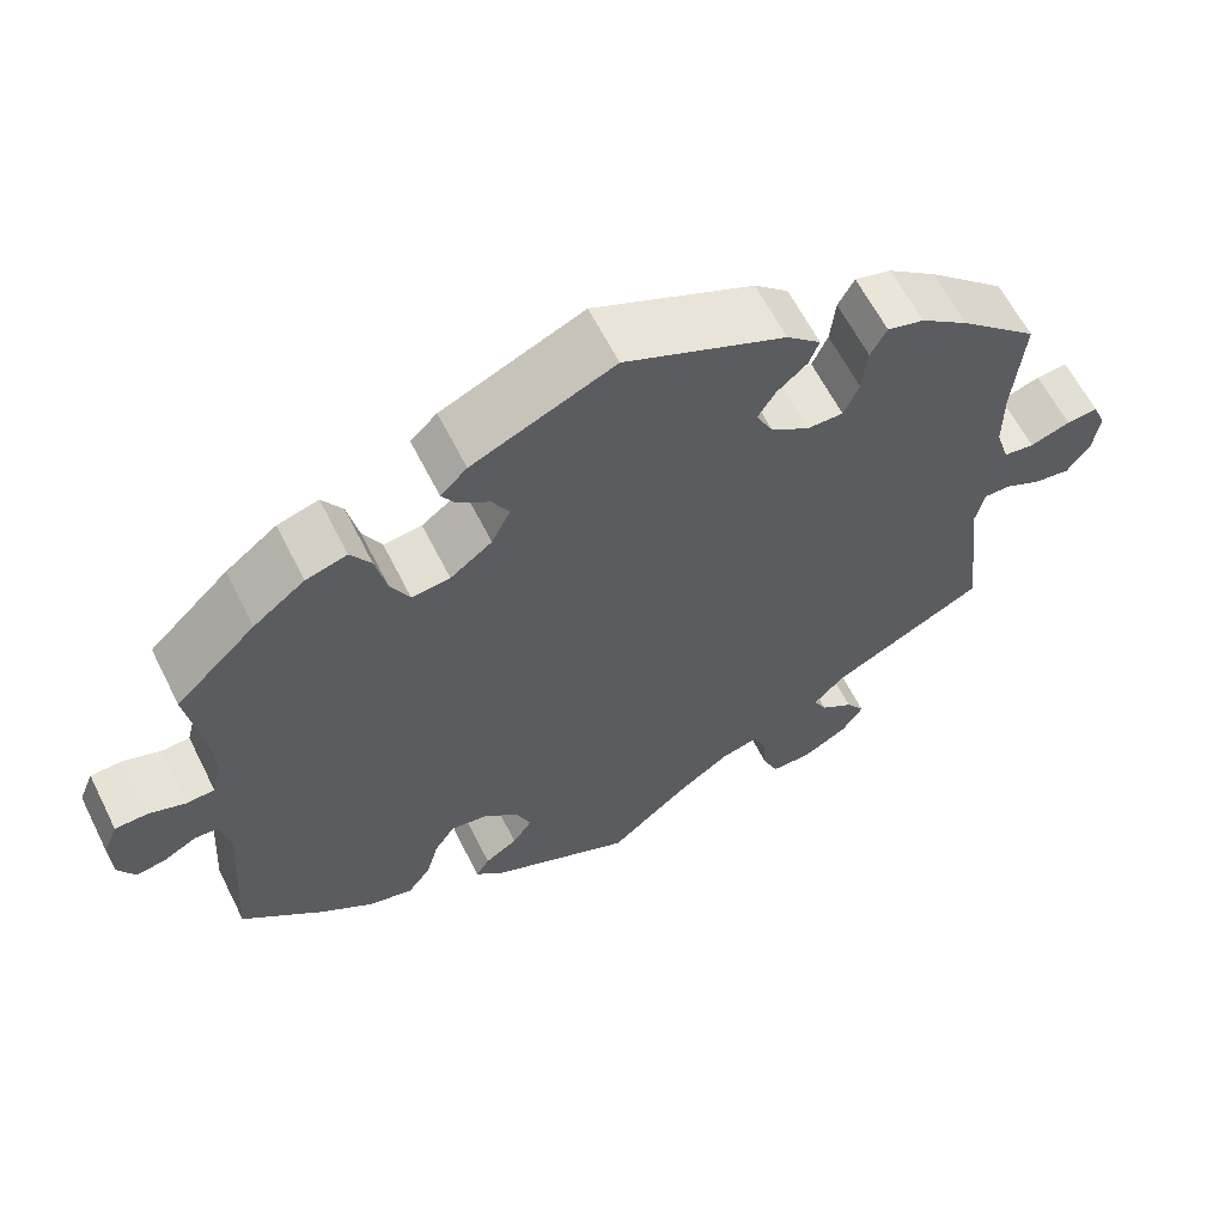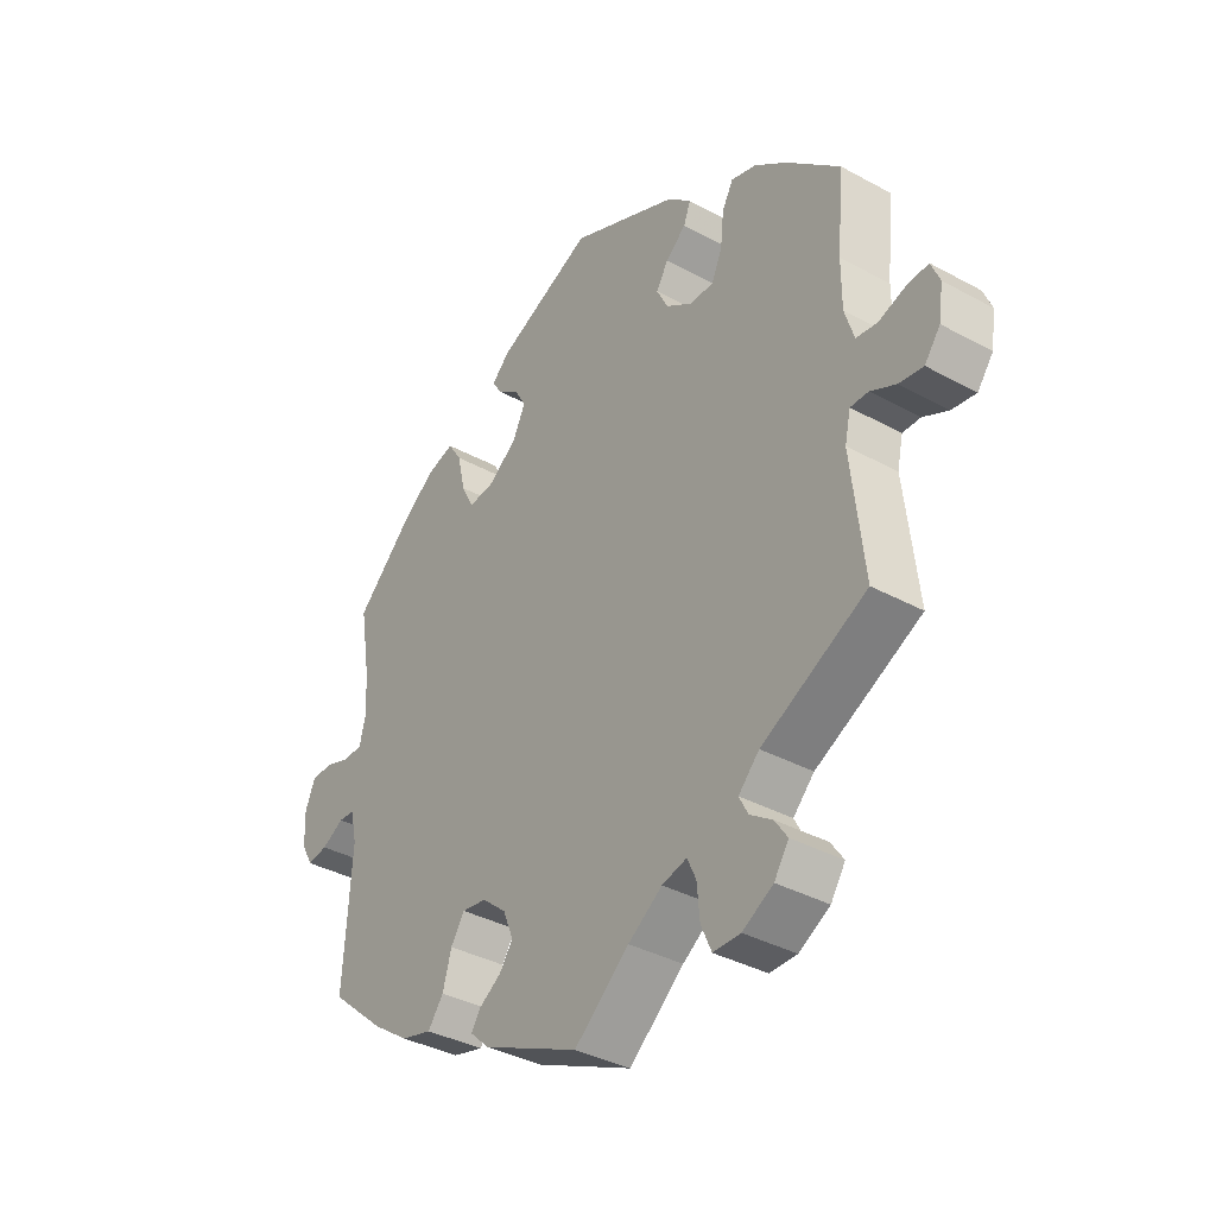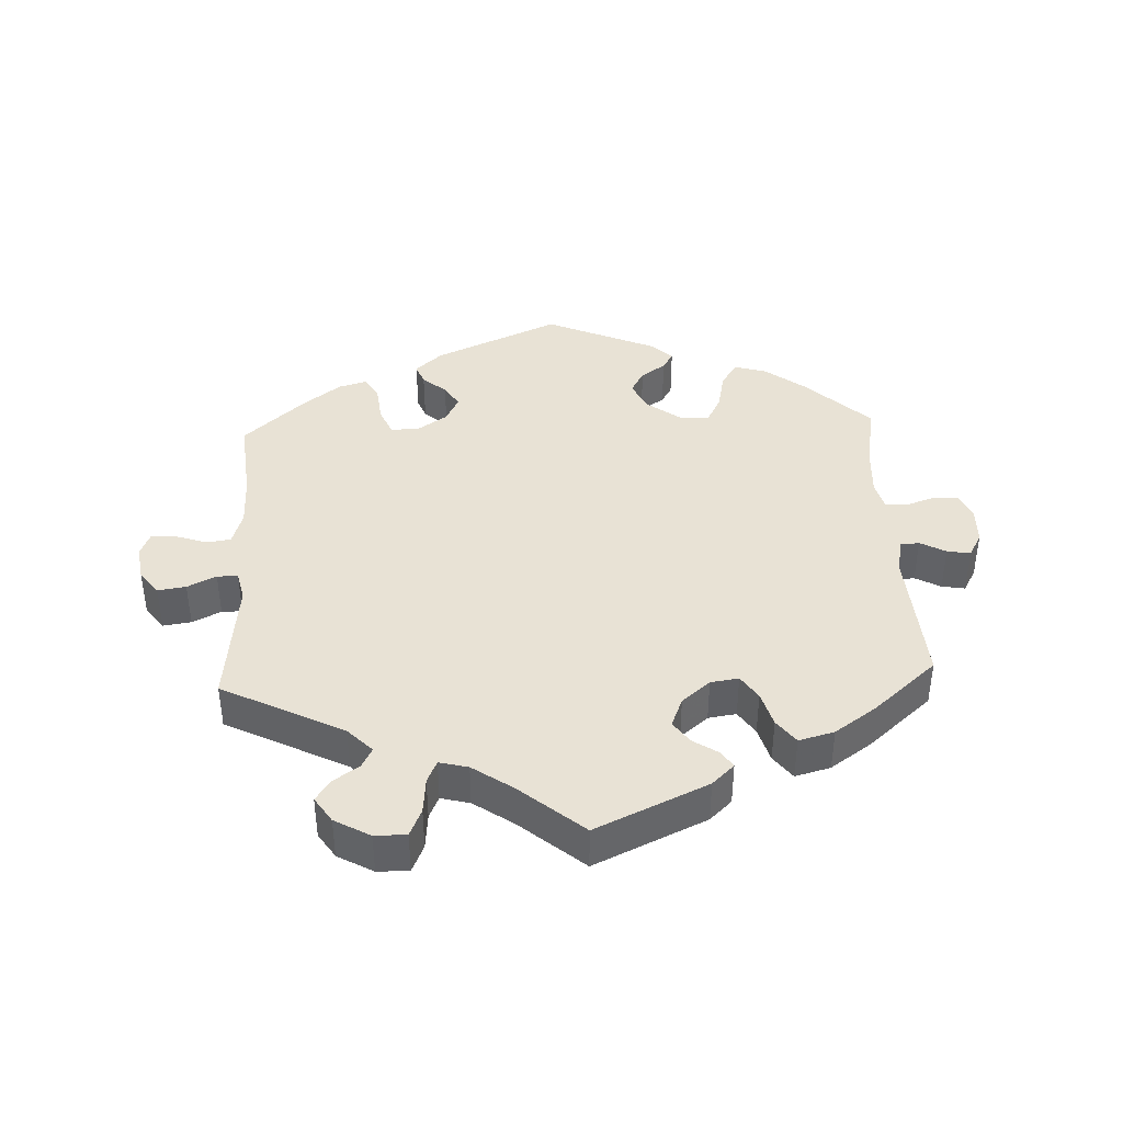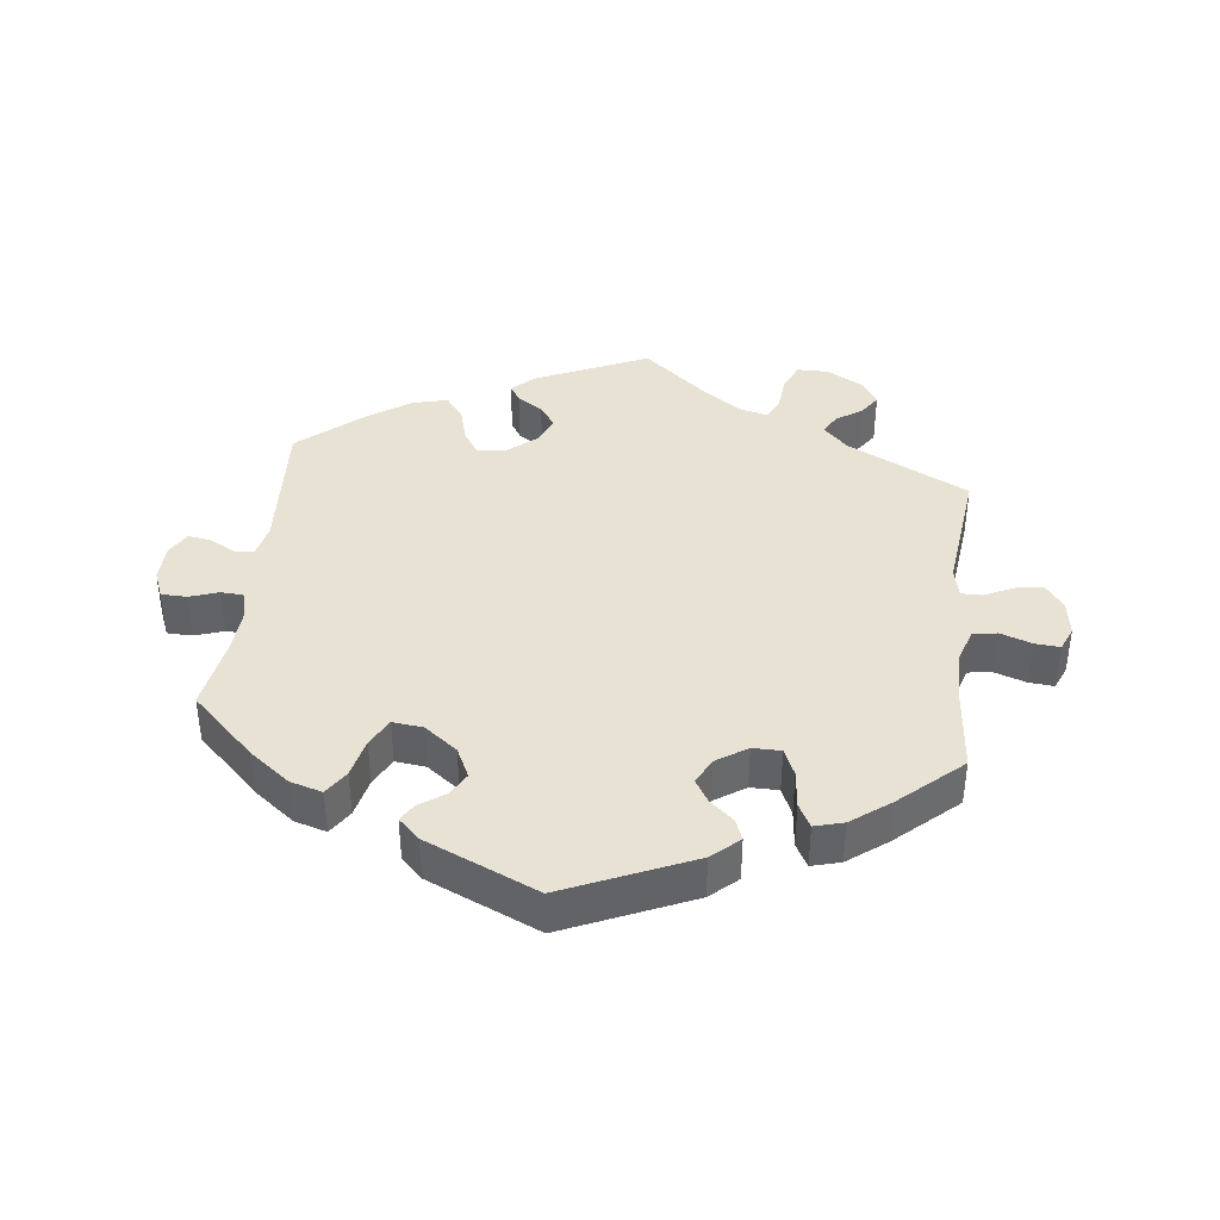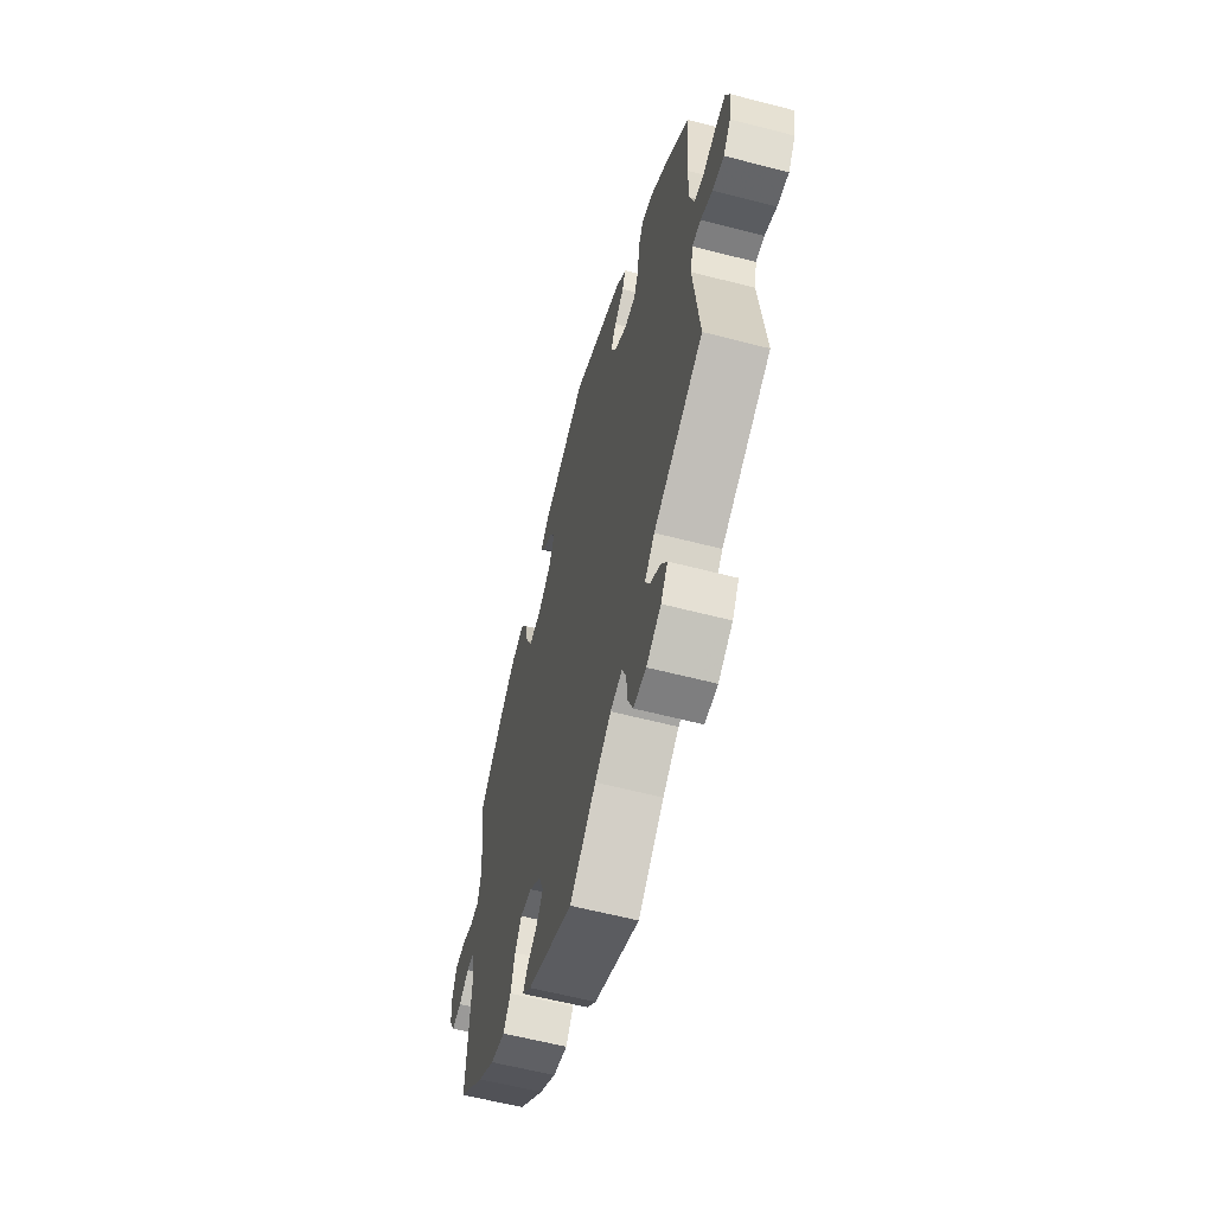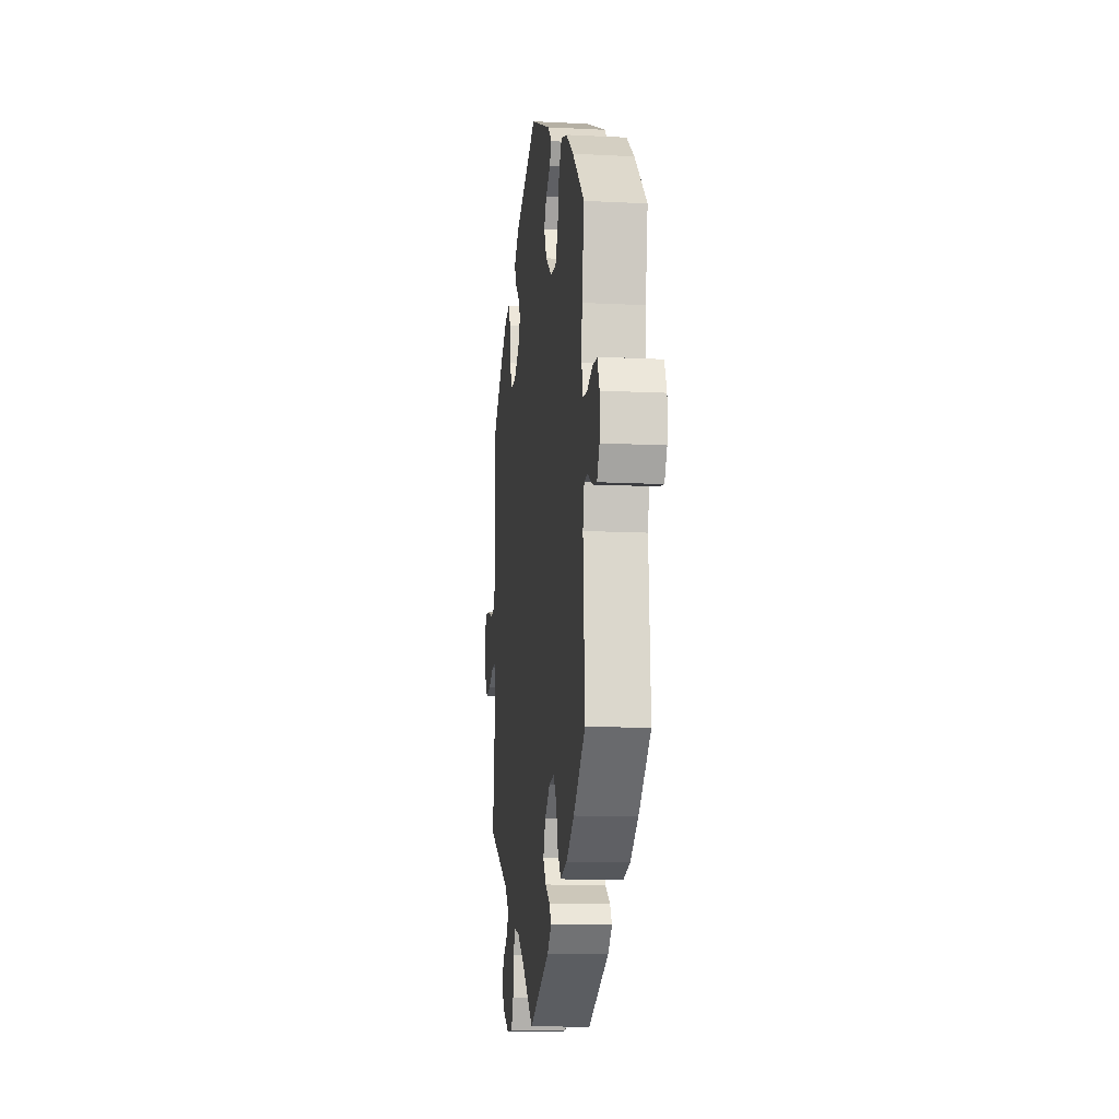
<metadata>
{"format":"obj","ext":"obj","renderer":"f3d","projection":"perspective","resolution":1024,"background":"white","views":[{"elev":61.9,"azim":-26.6,"up":"+Z"},{"elev":-36.8,"azim":54.7,"up":"+Z"},{"elev":40.7,"azim":177.3,"up":"+Y"},{"elev":39.7,"azim":6.8,"up":"+Y"},{"elev":-59.5,"azim":75.0,"up":"+Z"},{"elev":-12.2,"azim":-96.9,"up":"+Z"}]}
</metadata>
<code>
v 0.489 0.07 0.162
v 0.489 0.07 0.085
v 0.505 0.07 0.034
v 0.541 0.07 0.029
v 0.588 0.07 0.045
v 0.625 0.07 0.048
v 0.64 0.07 0.012
v 0.632 0.07 -0.041
v 0.605 0.07 -0.077
v 0.563 0.07 -0.071
v 0.52 0.07 -0.05
v 0.489 0.07 -0.05
v 0.479 0.07 -0.095
v 0.501 0.07 -0.288
v 0.32 0.07 -0.38
v 0.284 0.07 -0.417
v 0.3 0.07 -0.447
v 0.338 0.07 -0.473
v 0.36 0.07 -0.505
v 0.335 0.07 -0.543
v 0.282 0.07 -0.573
v 0.235 0.07 -0.573
v 0.217 0.07 -0.532
v 0.212 0.07 -0.478
v 0.197 0.07 -0.445
v 0.154 0.07 -0.456
v 0.095 0.07 -0.497
v 0 0.07 -0.577
v -0.167 0.07 -0.501
v -0.2 0.07 -0.47
v -0.184 0.07 -0.445
v -0.146 0.07 -0.42
v -0.123 0.07 -0.387
v -0.141 0.07 -0.343
v -0.183 0.07 -0.308
v -0.225 0.07 -0.302
v -0.249 0.07 -0.338
v -0.264 0.07 -0.391
v -0.291 0.07 -0.427
v -0.344 0.07 -0.413
v -0.406 0.07 -0.37
v -0.501 0.07 -0.288
v -0.487 0.07 -0.076
v -0.498 0.07 -0.025
v -0.526 0.07 -0.023
v -0.564 0.07 -0.044
v -0.599 0.07 -0.05
v -0.619 0.07 -0.014
v -0.621 0.07 0.041
v -0.604 0.07 0.082
v -0.566 0.07 0.083
v -0.523 0.07 0.068
v -0.49 0.07 0.07
v -0.479 0.07 0.113
v -0.483 0.07 0.179
v -0.501 0.07 0.289
v -0.407 0.07 0.379
v -0.347 0.07 0.425
v -0.299 0.07 0.439
v -0.275 0.07 0.402
v -0.262 0.07 0.343
v -0.24 0.07 0.301
v -0.195 0.07 0.306
v -0.146 0.07 0.343
v -0.124 0.07 0.388
v -0.144 0.07 0.423
v -0.181 0.07 0.449
v -0.197 0.07 0.475
v -0.166 0.07 0.505
v 0 0.07 0.578
v 0.188 0.07 0.495
v 0.228 0.07 0.459
v 0.216 0.07 0.428
v 0.181 0.07 0.398
v 0.16 0.07 0.364
v 0.18 0.07 0.325
v 0.225 0.07 0.295
v 0.267 0.07 0.295
v 0.285 0.07 0.336
v 0.291 0.07 0.392
v 0.31 0.07 0.427
v 0.353 0.07 0.415
v 0.41 0.07 0.372
v 0.501 0.07 0.29
v 0.489 0 0.162
v 0.489 0 0.085
v 0.505 0 0.034
v 0.541 0 0.029
v 0.588 0 0.045
v 0.625 0 0.048
v 0.64 0 0.012
v 0.632 0 -0.041
v 0.605 0 -0.077
v 0.563 0 -0.071
v 0.52 0 -0.05
v 0.489 0 -0.05
v 0.479 0 -0.095
v 0.501 0 -0.288
v 0.32 0 -0.38
v 0.284 0 -0.417
v 0.3 0 -0.447
v 0.338 0 -0.473
v 0.36 0 -0.505
v 0.335 0 -0.543
v 0.282 0 -0.573
v 0.235 0 -0.573
v 0.217 0 -0.532
v 0.212 0 -0.478
v 0.197 0 -0.445
v 0.154 0 -0.456
v 0.095 0 -0.497
v 0 0 -0.577
v -0.167 0 -0.501
v -0.2 0 -0.47
v -0.184 0 -0.445
v -0.146 0 -0.42
v -0.123 0 -0.387
v -0.141 0 -0.343
v -0.183 0 -0.308
v -0.225 0 -0.302
v -0.249 0 -0.338
v -0.264 0 -0.391
v -0.291 0 -0.427
v -0.344 0 -0.413
v -0.406 0 -0.37
v -0.501 0 -0.288
v -0.487 0 -0.076
v -0.498 0 -0.025
v -0.526 0 -0.023
v -0.564 0 -0.044
v -0.599 0 -0.05
v -0.619 0 -0.014
v -0.621 0 0.041
v -0.604 0 0.082
v -0.566 0 0.083
v -0.523 0 0.068
v -0.49 0 0.07
v -0.479 0 0.113
v -0.483 0 0.179
v -0.501 0 0.289
v -0.407 0 0.379
v -0.347 0 0.425
v -0.299 0 0.439
v -0.275 0 0.402
v -0.262 0 0.343
v -0.24 0 0.301
v -0.195 0 0.306
v -0.146 0 0.343
v -0.124 0 0.388
v -0.144 0 0.423
v -0.181 0 0.449
v -0.197 0 0.475
v -0.166 0 0.505
v 0 0 0.578
v 0.188 0 0.495
v 0.228 0 0.459
v 0.216 0 0.428
v 0.181 0 0.398
v 0.16 0 0.364
v 0.18 0 0.325
v 0.225 0 0.295
v 0.267 0 0.295
v 0.285 0 0.336
v 0.291 0 0.392
v 0.31 0 0.427
v 0.353 0 0.415
v 0.41 0 0.372
v 0.501 0 0.29
f 83 84 1
f 82 83 1 2
f 79 80 81 82
f 78 79 82 2
f 77 78 2 3
f 76 77 3
f 71 72 73 74
f 71 74 75
f 70 71 75
f 69 70 75 76
f 66 67 68 69
f 65 66 69 76
f 58 59 60 61
f 58 61 62
f 55 56 57 58
f 54 55 58 62
f 53 54 62 63
f 49 50 51 52
f 49 52 53
f 48 49 53
f 45 46 47 48
f 44 45 48 53
f 43 44 53 63
f 37 38 39 40
f 36 37 40 41
f 29 30 31 32
f 27 28 29 32
f 26 27 32 33
f 25 26 33 34
f 21 22 23 24
f 21 24 25
f 20 21 25
f 17 18 19 20
f 16 17 20 25
f 15 16 25 34
f 13 14 15 34
f 8 9 10 11
f 8 11 12
f 7 8 12
f 4 5 6 7
f 3 4 7 12
f 64 65 76 3
f 36 41 42 43
f 35 36 43 63
f 34 35 63 64
f 13 34 64
f 3 12 13 64
f 85 168 167
f 86 85 167 166
f 166 165 164 163
f 86 166 163 162
f 87 86 162 161
f 87 161 160
f 158 157 156 155
f 159 158 155
f 159 155 154
f 160 159 154 153
f 153 152 151 150
f 160 153 150 149
f 145 144 143 142
f 146 145 142
f 142 141 140 139
f 146 142 139 138
f 147 146 138 137
f 136 135 134 133
f 137 136 133
f 137 133 132
f 132 131 130 129
f 137 132 129 128
f 147 137 128 127
f 124 123 122 121
f 125 124 121 120
f 116 115 114 113
f 116 113 112 111
f 117 116 111 110
f 118 117 110 109
f 108 107 106 105
f 109 108 105
f 109 105 104
f 104 103 102 101
f 109 104 101 100
f 118 109 100 99
f 118 99 98 97
f 95 94 93 92
f 96 95 92
f 96 92 91
f 91 90 89 88
f 96 91 88 87
f 87 160 149 148
f 127 126 125 120
f 147 127 120 119
f 148 147 119 118
f 148 118 97
f 148 97 96 87
f 1 85 86 2
f 2 86 87 3
f 3 87 88 4
f 4 88 89 5
f 5 89 90 6
f 6 90 91 7
f 7 91 92 8
f 8 92 93 9
f 9 93 94 10
f 10 94 95 11
f 11 95 96 12
f 12 96 97 13
f 13 97 98 14
f 14 98 99 15
f 15 99 100 16
f 16 100 101 17
f 17 101 102 18
f 18 102 103 19
f 19 103 104 20
f 20 104 105 21
f 21 105 106 22
f 22 106 107 23
f 23 107 108 24
f 24 108 109 25
f 25 109 110 26
f 26 110 111 27
f 27 111 112 28
f 28 112 113 29
f 29 113 114 30
f 30 114 115 31
f 31 115 116 32
f 32 116 117 33
f 33 117 118 34
f 34 118 119 35
f 35 119 120 36
f 36 120 121 37
f 37 121 122 38
f 38 122 123 39
f 39 123 124 40
f 40 124 125 41
f 41 125 126 42
f 42 126 127 43
f 43 127 128 44
f 44 128 129 45
f 45 129 130 46
f 46 130 131 47
f 47 131 132 48
f 48 132 133 49
f 49 133 134 50
f 50 134 135 51
f 51 135 136 52
f 52 136 137 53
f 53 137 138 54
f 54 138 139 55
f 55 139 140 56
f 56 140 141 57
f 57 141 142 58
f 58 142 143 59
f 59 143 144 60
f 60 144 145 61
f 61 145 146 62
f 62 146 147 63
f 63 147 148 64
f 64 148 149 65
f 65 149 150 66
f 66 150 151 67
f 67 151 152 68
f 68 152 153 69
f 69 153 154 70
f 70 154 155 71
f 71 155 156 72
f 72 156 157 73
f 73 157 158 74
f 74 158 159 75
f 75 159 160 76
f 76 160 161 77
f 77 161 162 78
f 78 162 163 79
f 79 163 164 80
f 80 164 165 81
f 81 165 166 82
f 82 166 167 83
f 83 167 168 84
f 84 168 85 1

</code>
